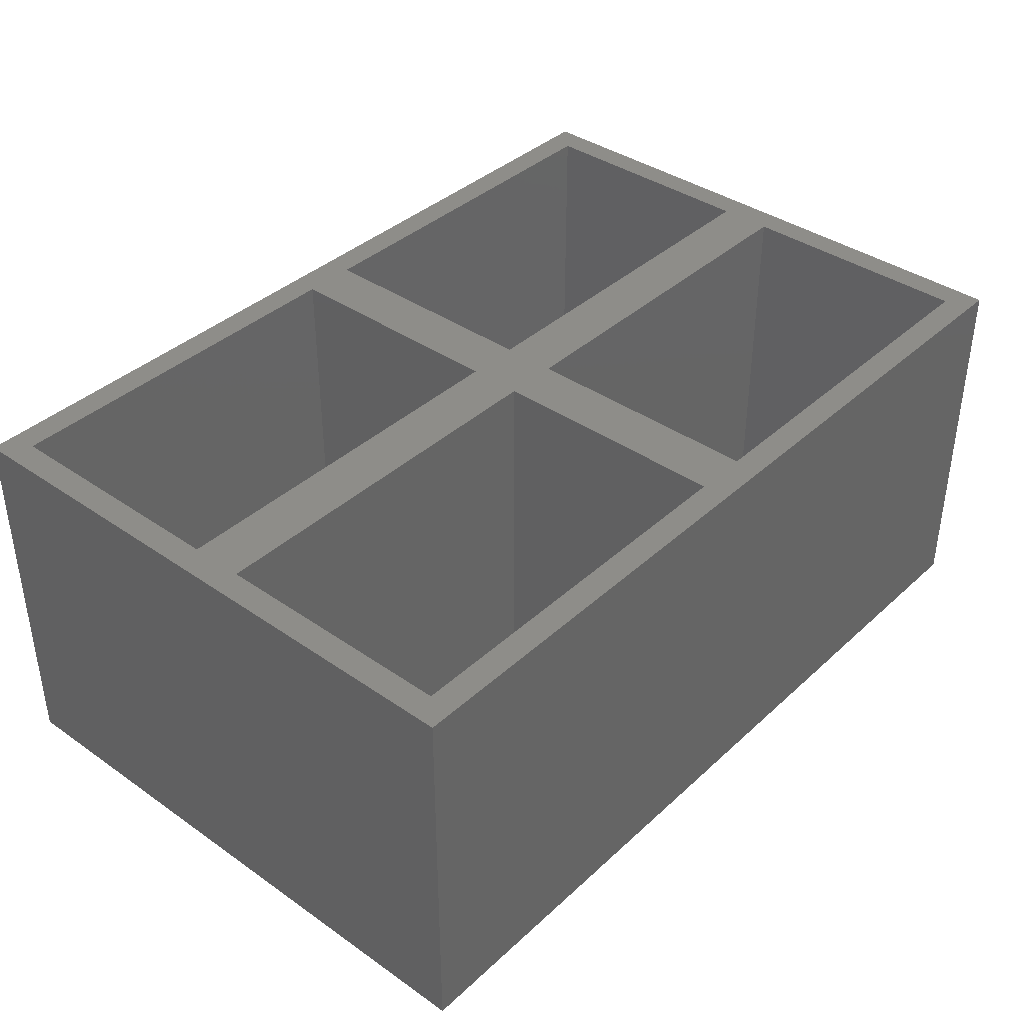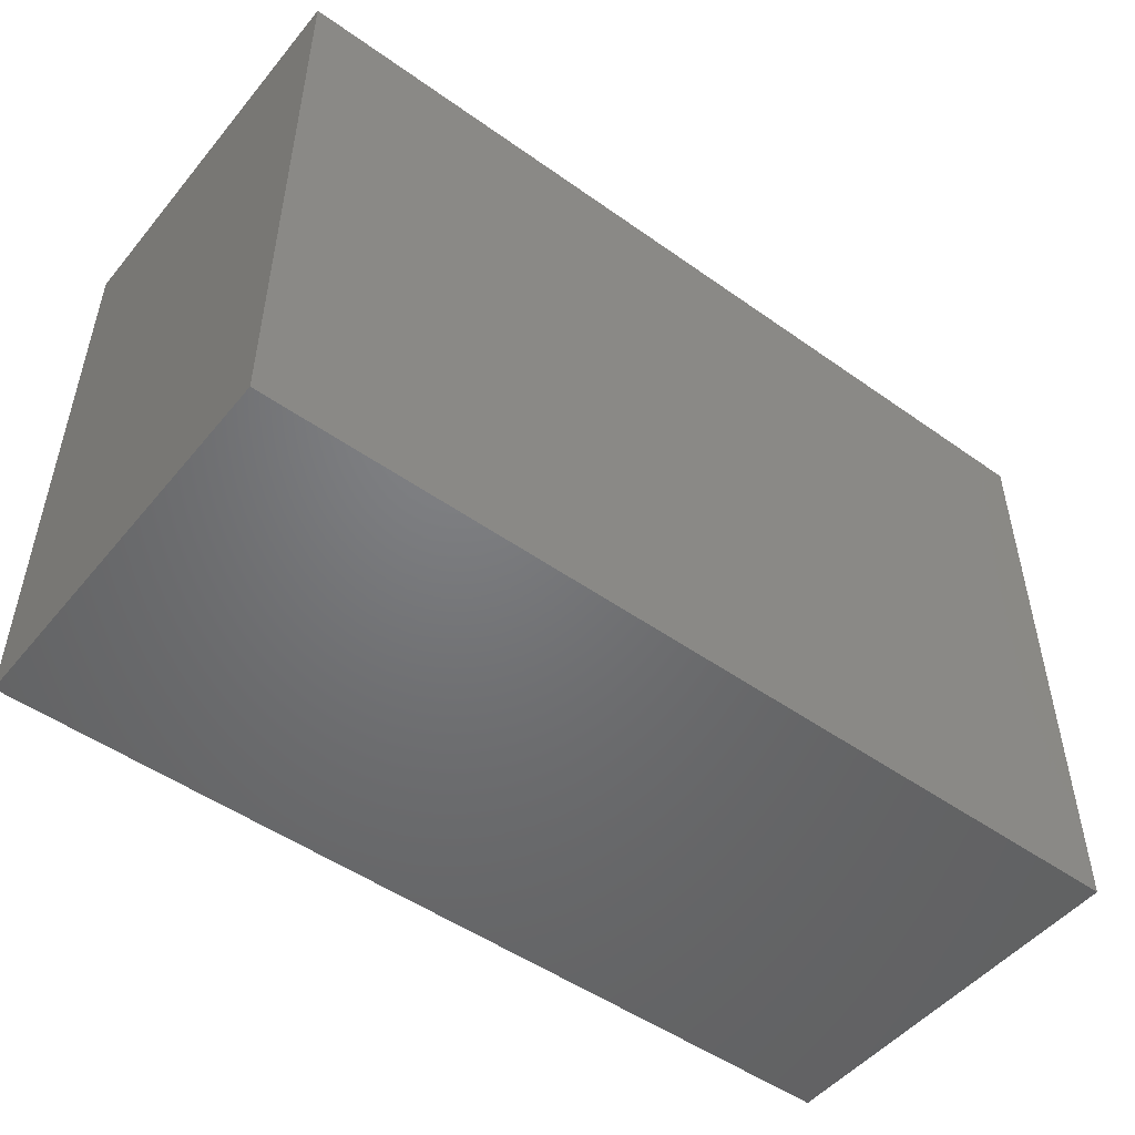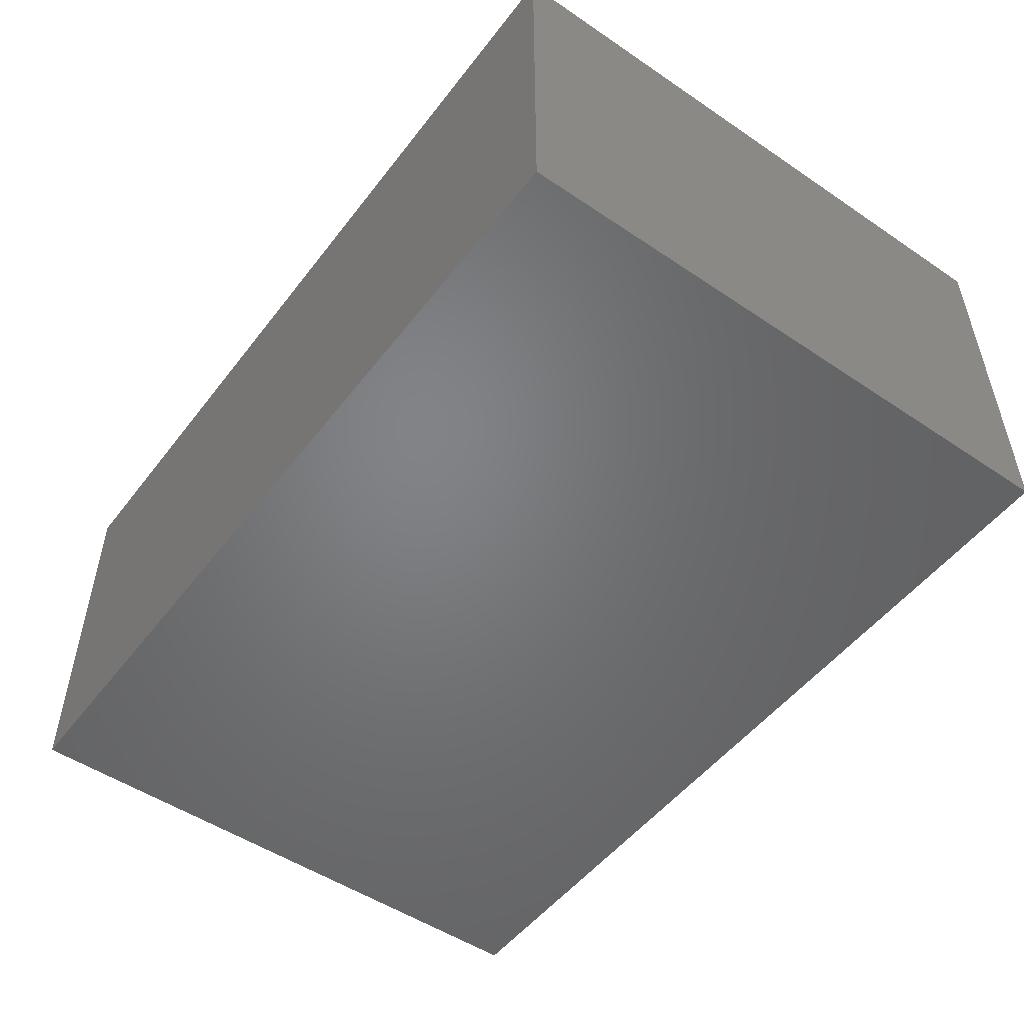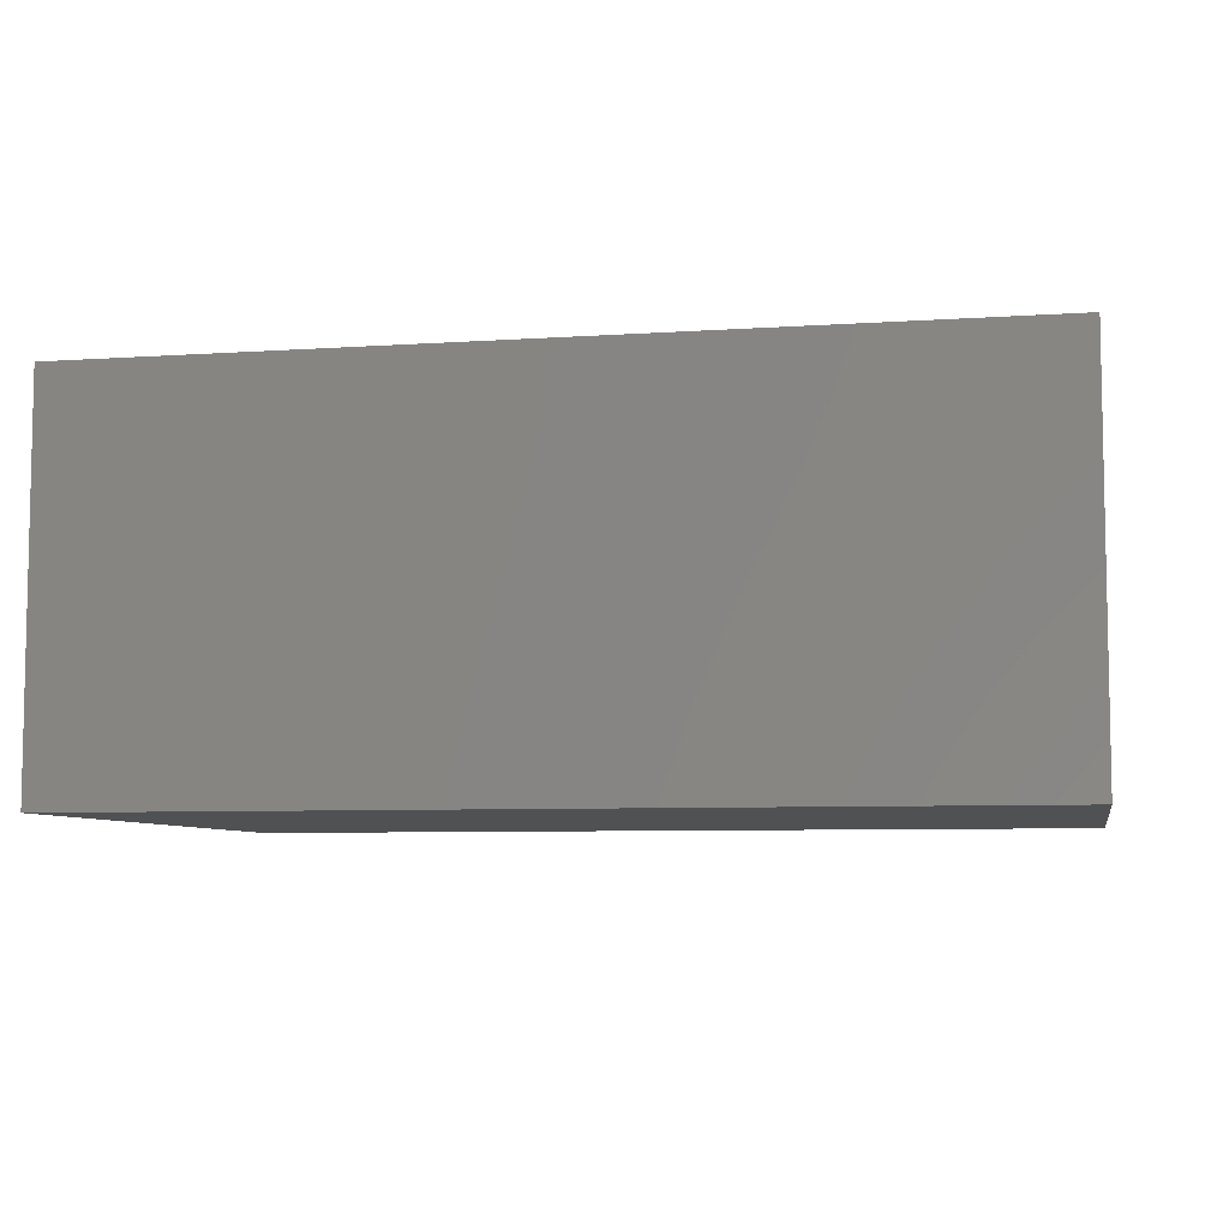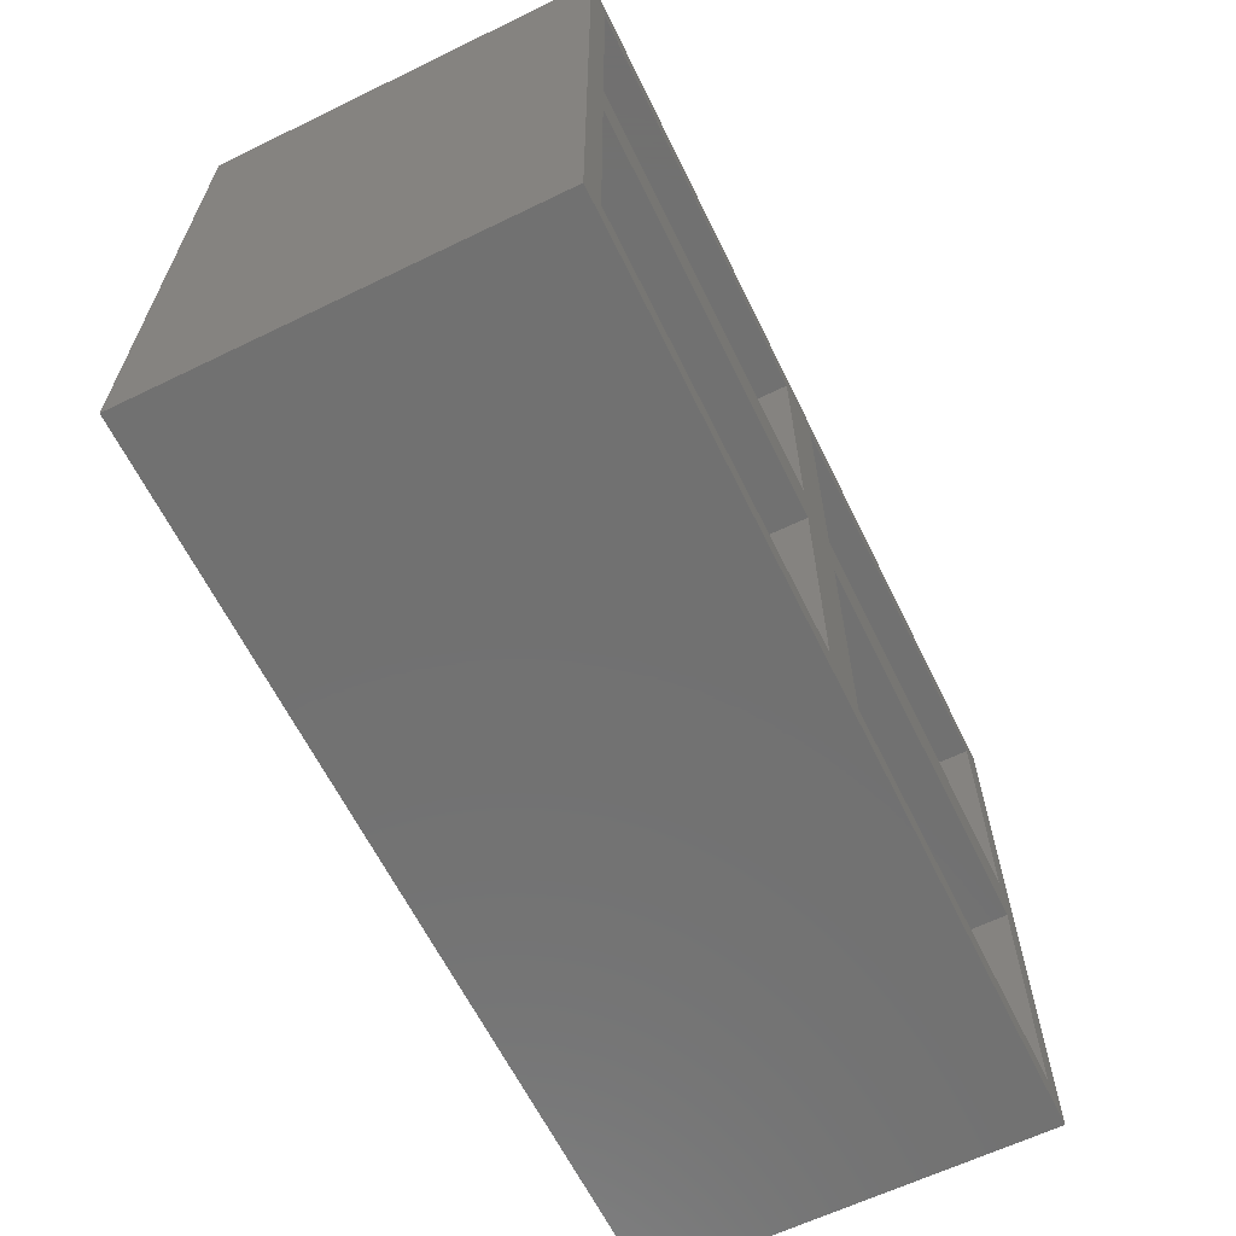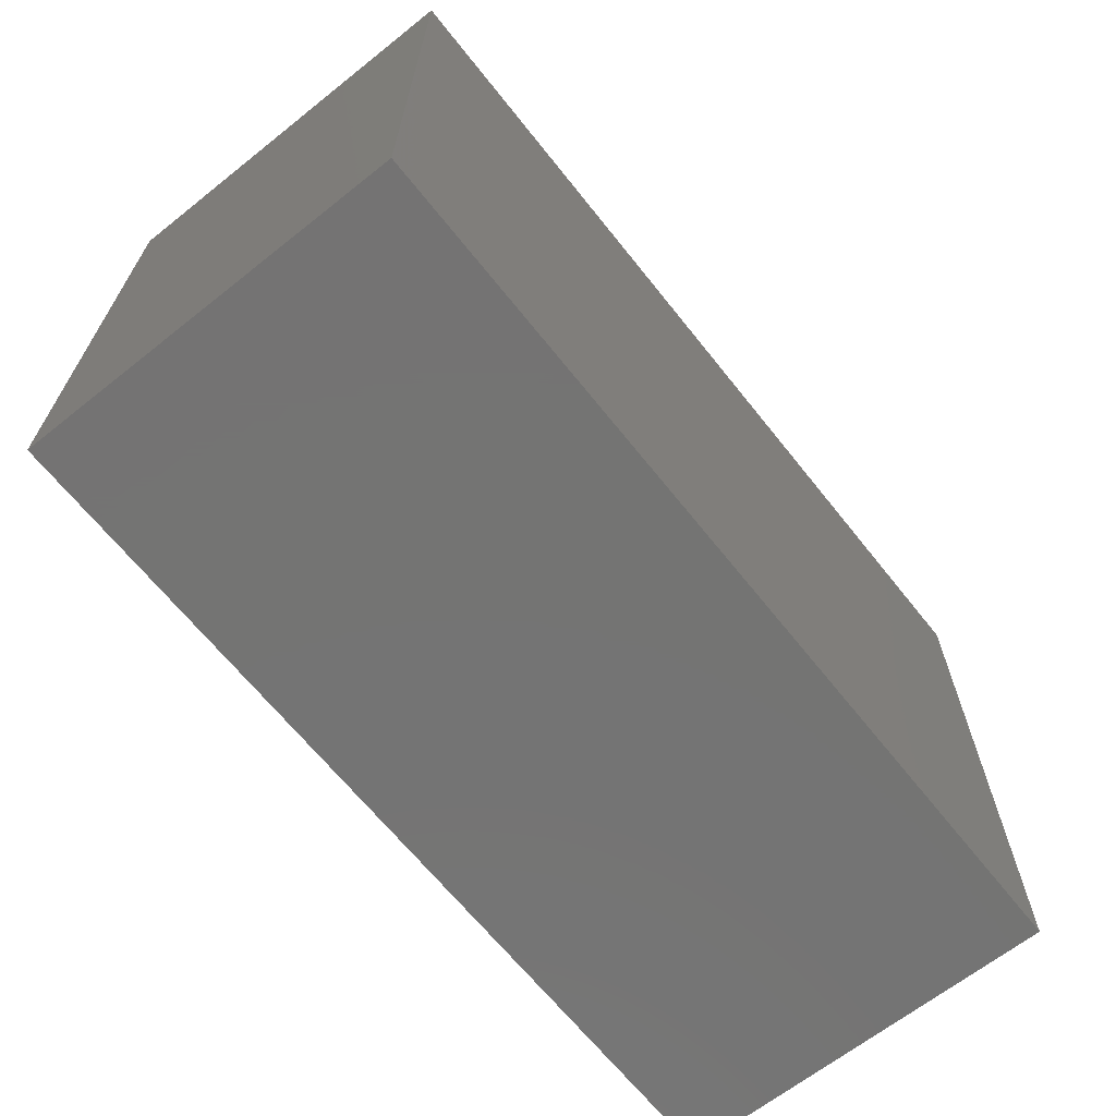
<metadata>
{"format":"stl","ext":"stl","renderer":"f3d","projection":"perspective","resolution":1024,"background":"white","views":[{"elev":38.6,"azim":-48.8,"up":"+Z"},{"elev":-50.0,"azim":142.0,"up":"+Y"},{"elev":-51.0,"azim":-126.3,"up":"+Z"},{"elev":-6.9,"azim":11.1,"up":"+Z"},{"elev":-63.1,"azim":-63.9,"up":"+Y"},{"elev":-66.0,"azim":128.5,"up":"+Y"}]}
</metadata>
<code>
# stl→obj: 40 verts, 76 faces
v 1.875 22.62 26.5
v 28.88 18.88 26.5
v 28.88 22.62 26.5
v 1.875 18.88 26.5
v 32.62 22.62 26.5
v 59.62 18.88 26.5
v 59.62 22.62 26.5
v 32.62 18.88 26.5
v 61.5 41.5 26.5
v 59.62 39.62 26.5
v 32.62 39.62 26.5
v 28.88 39.62 26.5
v 0 41.5 26.5
v 1.875 39.62 26.5
v 0 0 26.5
v 61.5 0 26.5
v 59.62 1.875 26.5
v 32.62 1.875 26.5
v 28.88 1.875 26.5
v 1.875 1.875 26.5
v 1.875 18.88 2.5
v 28.88 1.875 2.5
v 28.88 18.88 2.5
v 1.875 1.875 2.5
v 1.875 39.62 2.5
v 28.88 22.62 2.5
v 28.88 39.62 2.5
v 1.875 22.62 2.5
v 32.62 18.88 2.5
v 59.62 1.875 2.5
v 59.62 18.88 2.5
v 32.62 1.875 2.5
v 32.62 39.62 2.5
v 59.62 22.62 2.5
v 59.62 39.62 2.5
v 32.62 22.62 2.5
v 0 0 0
v 0 41.5 0
v 61.5 0 0
v 61.5 41.5 0
f 1 2 3
f 2 1 4
f 5 6 7
f 6 5 8
f 7 9 10
f 9 11 10
f 3 5 11
f 5 3 8
f 3 11 12
f 9 12 11
f 13 12 9
f 13 1 14
f 1 13 4
f 15 4 13
f 12 13 14
f 9 7 16
f 6 16 7
f 17 16 6
f 18 16 17
f 2 8 3
f 8 2 18
f 19 18 2
f 19 16 18
f 15 19 20
f 19 15 16
f 4 15 20
f 21 22 23
f 22 21 24
f 25 26 27
f 26 25 28
f 29 30 31
f 30 29 32
f 33 34 35
f 34 33 36
f 37 13 38
f 13 37 15
f 37 16 15
f 16 37 39
f 22 2 23
f 2 22 19
f 20 21 4
f 21 20 24
f 21 2 4
f 2 21 23
f 22 20 19
f 20 22 24
f 40 13 9
f 13 40 38
f 26 12 27
f 12 26 3
f 1 25 14
f 25 1 28
f 25 12 14
f 12 25 27
f 26 1 3
f 1 26 28
f 16 40 9
f 40 16 39
f 30 6 31
f 6 30 17
f 18 29 8
f 29 18 32
f 29 6 8
f 6 29 31
f 30 18 17
f 18 30 32
f 34 10 35
f 10 34 7
f 5 33 11
f 33 5 36
f 33 10 11
f 10 33 35
f 34 5 7
f 5 34 36
f 37 40 39
f 40 37 38

</code>
